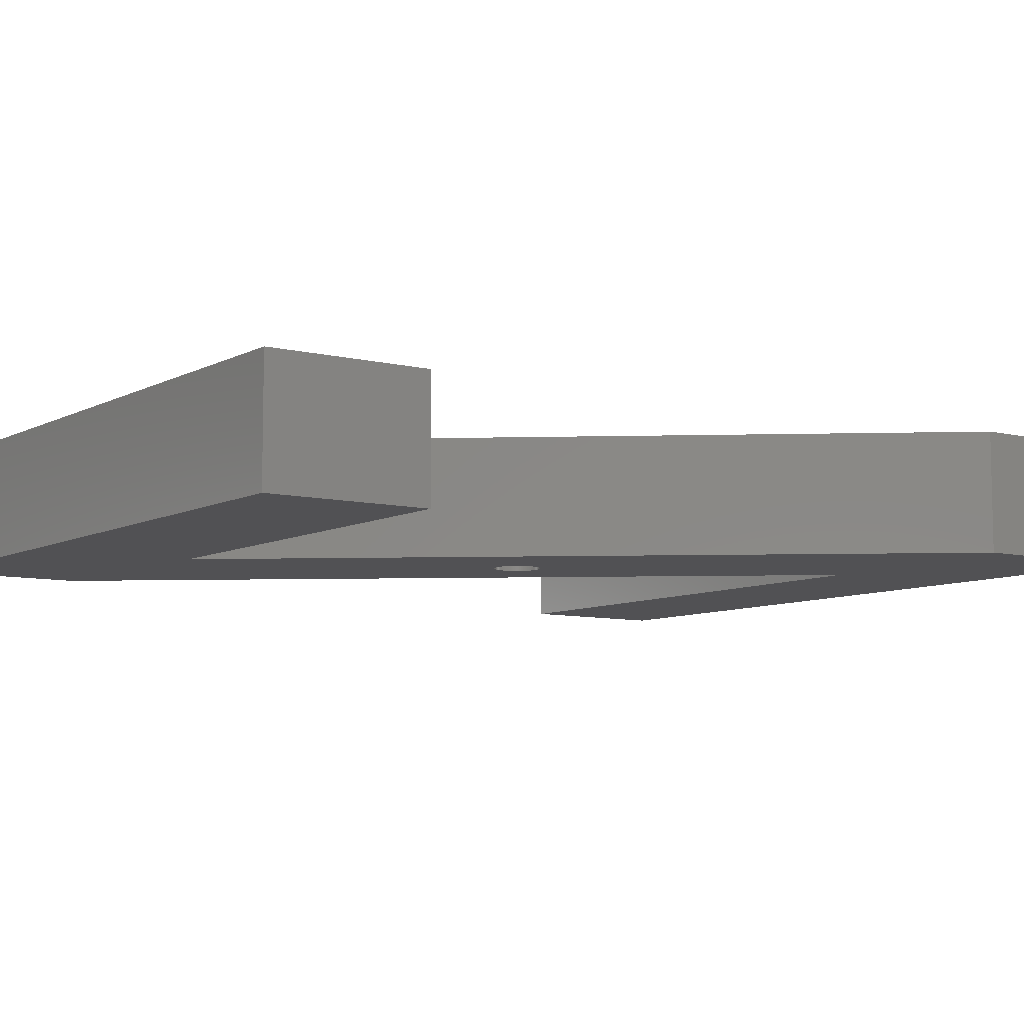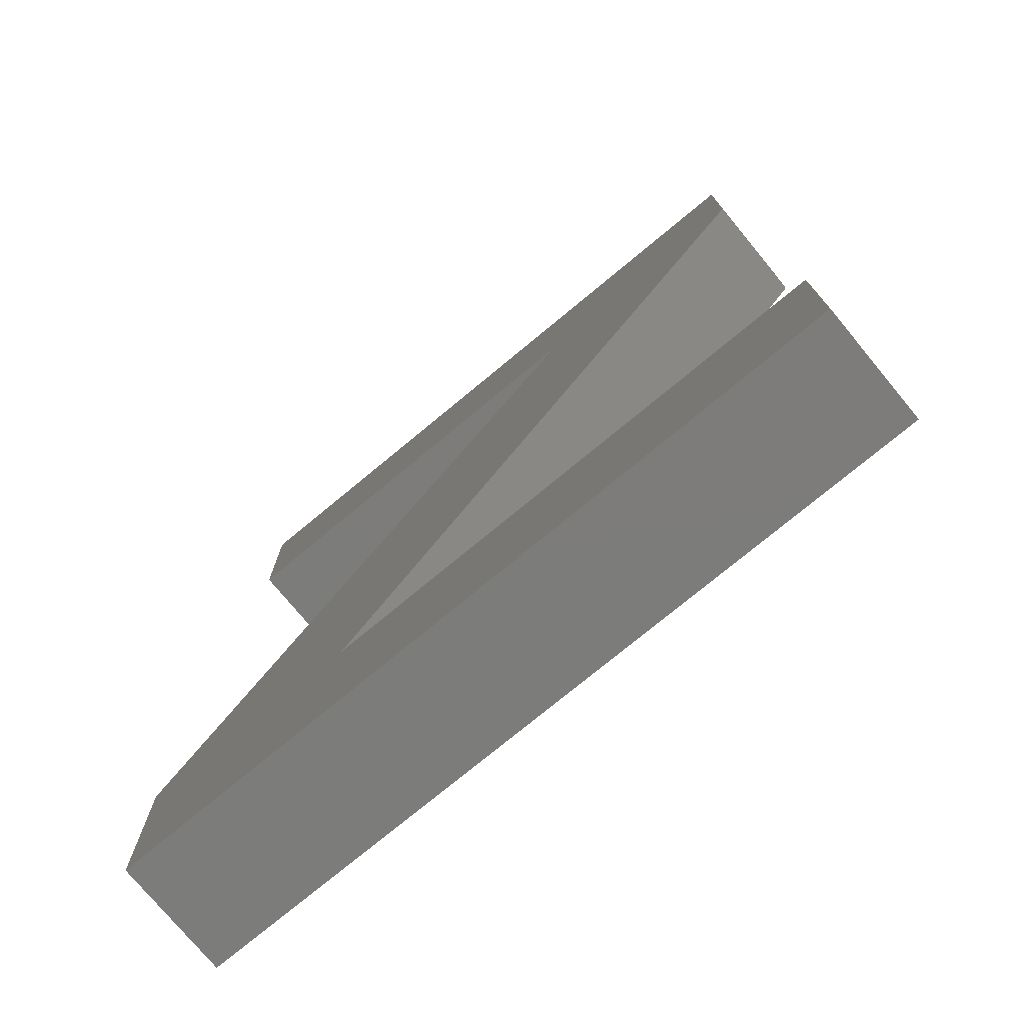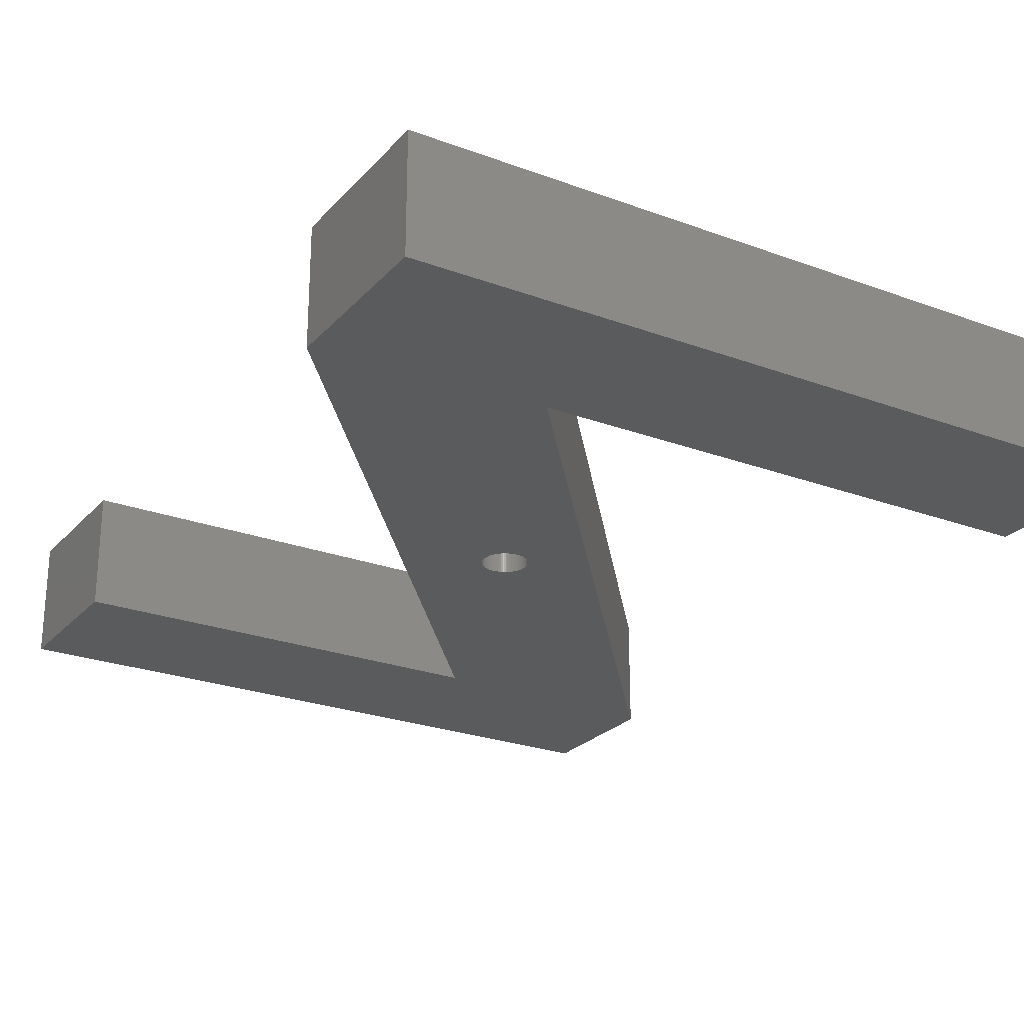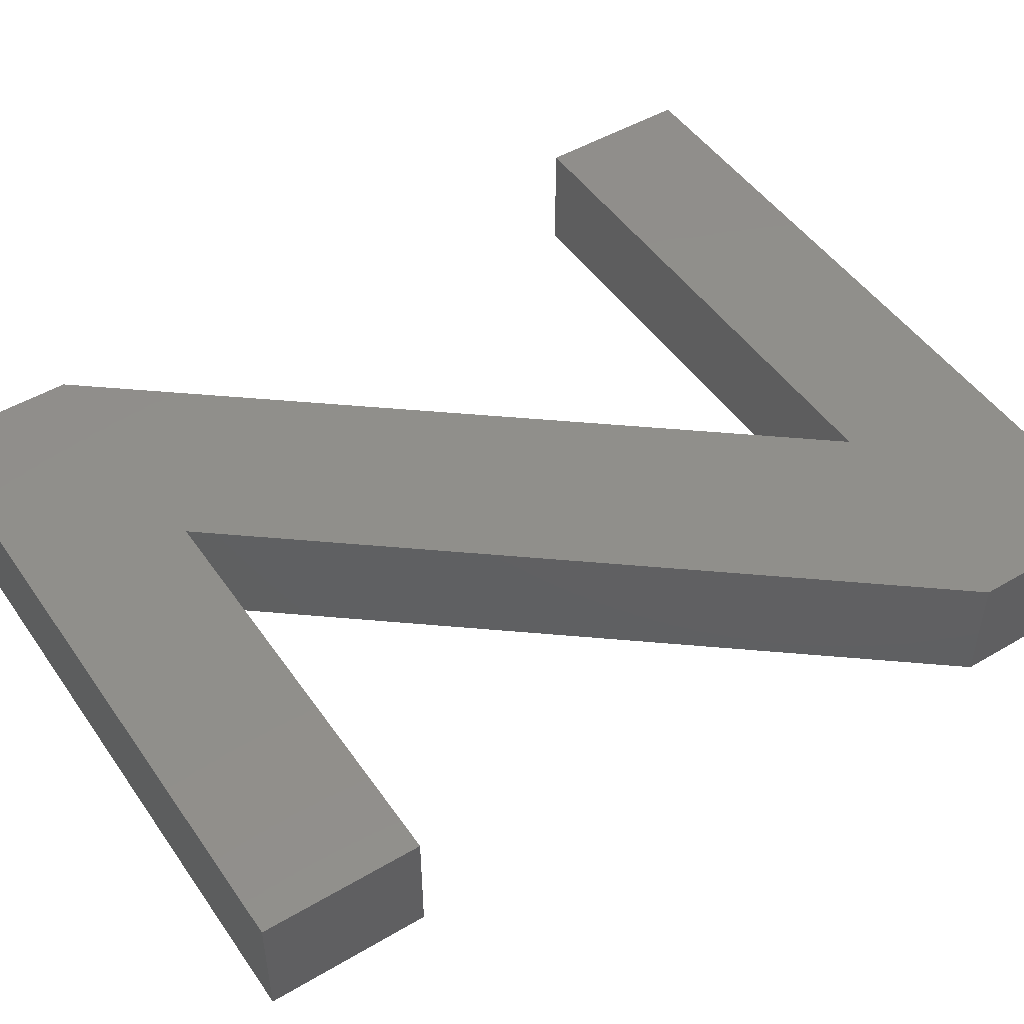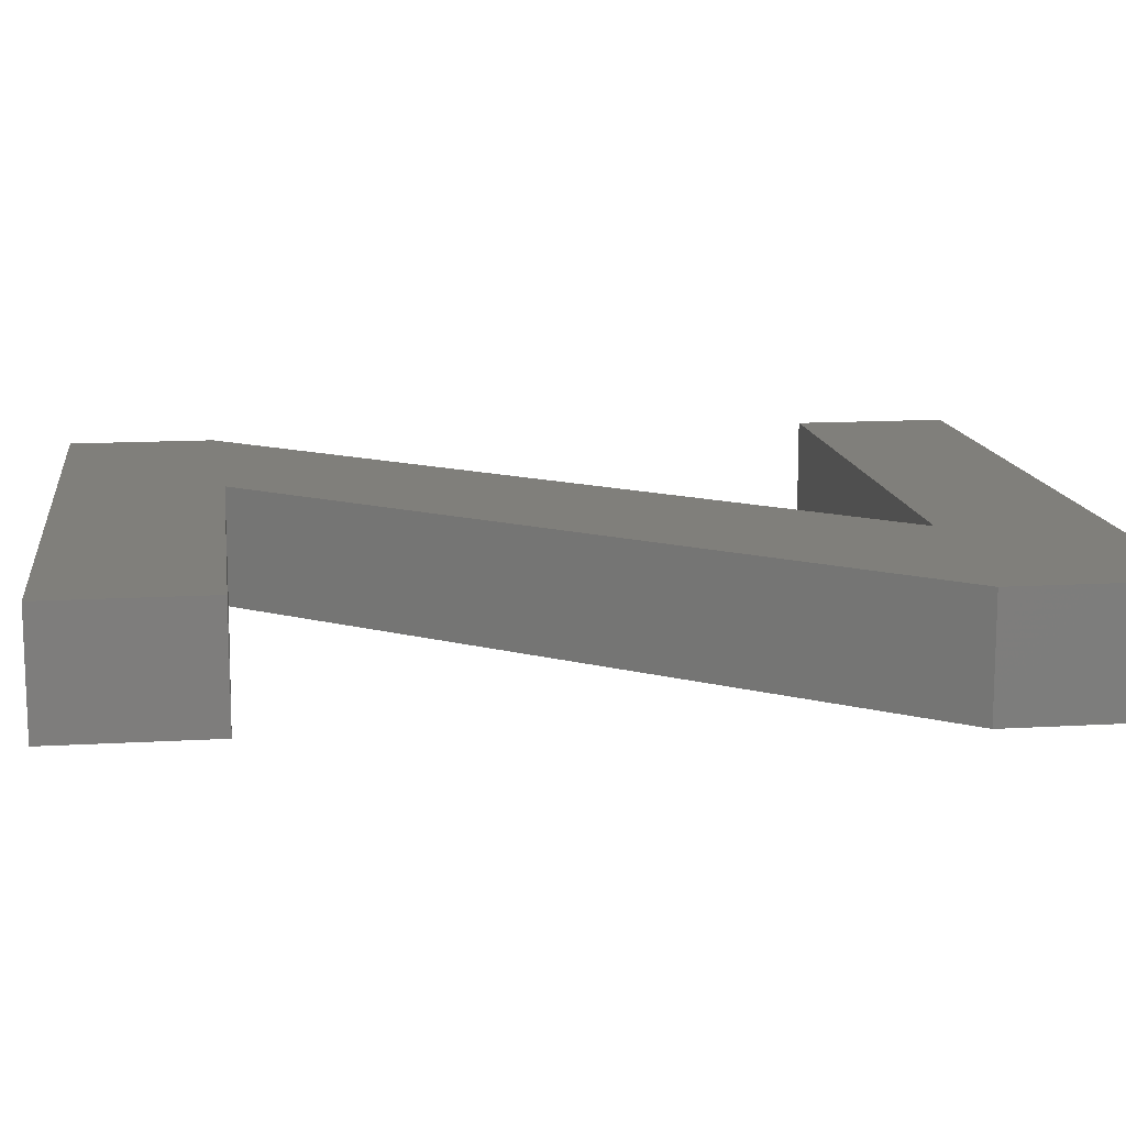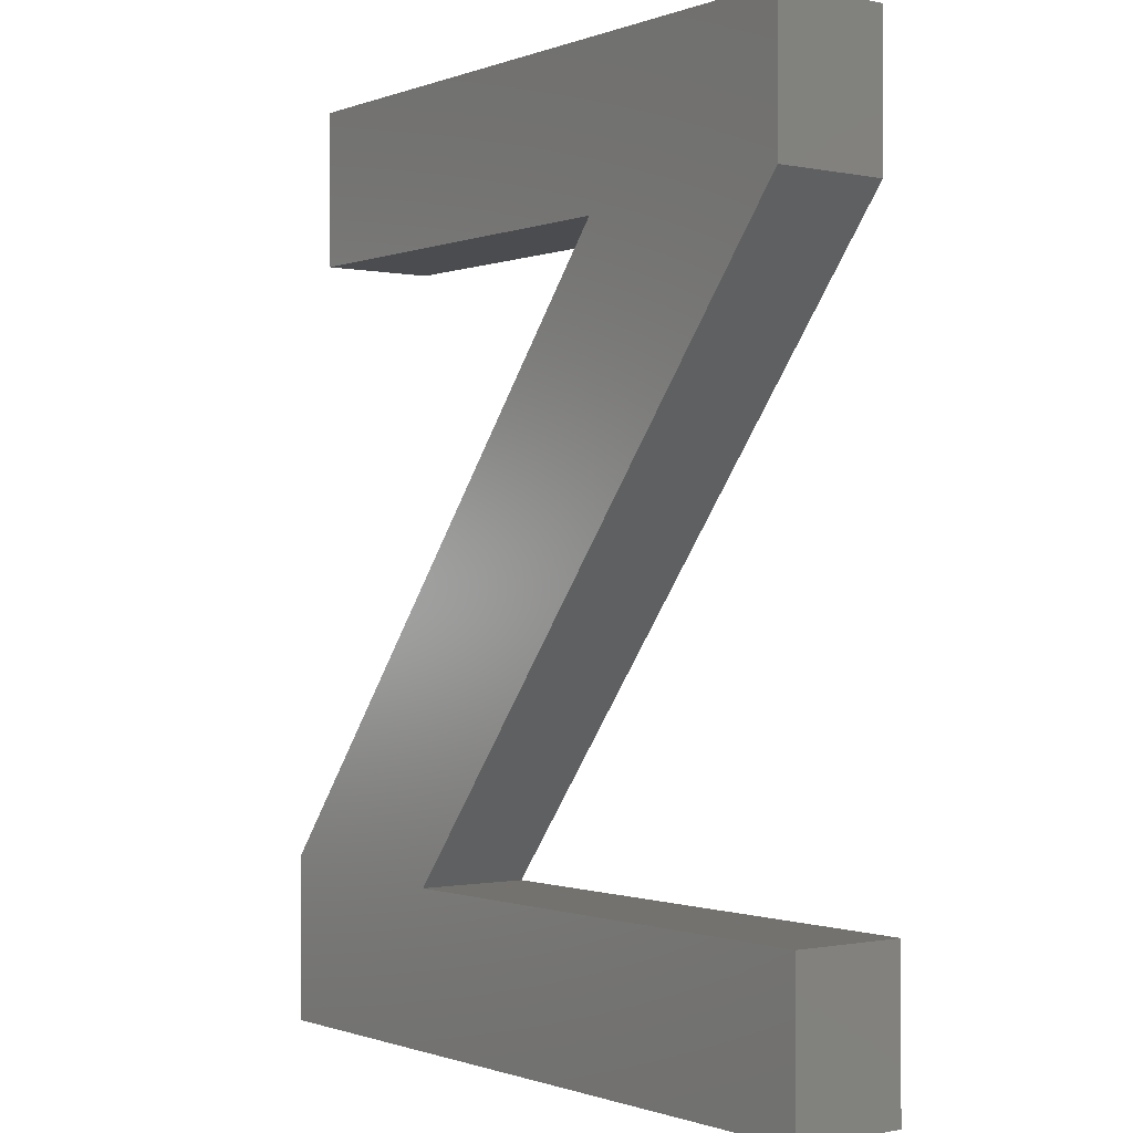
<metadata>
{"format":"stl","ext":"stl","renderer":"f3d","projection":"perspective","resolution":1024,"background":"white","views":[{"elev":-7.9,"azim":-125.0,"up":"+Z"},{"elev":-75.7,"azim":39.6,"up":"+Y"},{"elev":-24.9,"azim":-31.2,"up":"+Z"},{"elev":48.7,"azim":-123.3,"up":"+Z"},{"elev":13.1,"azim":-97.7,"up":"+Z"},{"elev":-0.7,"azim":52.9,"up":"+Y"}]}
</metadata>
<code>
# stl→obj: 220 verts, 436 faces
v 32.9 0 0
v 10.28 6.7 0
v 32.9 6.7 0
v 0.5968 0 0
v 32.06 33.53 0
v 21.48 33.04 0
v 32.06 39.77 0
v 17.38 19.92 0
v 17.39 19.86 0
v 17.38 19.79 0
v 17.38 19.73 0
v 17.37 19.67 0
v 17.35 19.61 0
v 17.34 19.55 0
v 17.32 19.49 0
v 17.29 19.43 0
v 17.26 19.37 0
v 17.23 19.32 0
v 17.2 19.27 0
v 17.16 19.22 0
v 17.11 19.17 0
v 15.39 19.73 0
v 0.5968 7.242 0
v 15.39 19.79 0
v 15.4 19.67 0
v 15.42 19.61 0
v 15.43 19.55 0
v 15.46 19.49 0
v 15.48 19.43 0
v 15.51 19.37 0
v 15.54 19.32 0
v 15.58 19.27 0
v 15.62 19.22 0
v 15.66 19.17 0
v 15.7 19.13 0
v 15.75 19.08 0
v 15.8 19.05 0
v 15.85 19.01 0
v 15.9 18.98 0
v 15.96 18.95 0
v 16.02 18.93 0
v 16.08 18.9 0
v 16.14 18.89 0
v 16.2 18.87 0
v 16.26 18.86 0
v 16.32 18.86 0
v 16.39 18.86 0
v 16.45 18.86 0
v 16.51 18.86 0
v 16.57 18.87 0
v 16.63 18.89 0
v 16.7 18.9 0
v 16.75 18.93 0
v 16.81 18.95 0
v 16.87 18.98 0
v 16.92 19.01 0
v 16.97 19.05 0
v 17.02 19.08 0
v 17.07 19.13 0
v 2.957 39.77 0
v 2.957 33.04 0
v 17.38 19.98 0
v 17.37 20.04 0
v 17.35 20.1 0
v 17.34 20.16 0
v 17.32 20.22 0
v 17.29 20.28 0
v 17.26 20.34 0
v 17.23 20.39 0
v 17.2 20.44 0
v 17.16 20.49 0
v 17.11 20.54 0
v 17.07 20.58 0
v 17.02 20.63 0
v 16.97 20.66 0
v 16.92 20.7 0
v 16.87 20.73 0
v 16.81 20.76 0
v 16.75 20.78 0
v 16.7 20.81 0
v 16.63 20.82 0
v 16.57 20.84 0
v 16.51 20.85 0
v 16.45 20.85 0
v 16.39 20.86 0
v 16.32 20.85 0
v 16.26 20.85 0
v 16.2 20.84 0
v 16.14 20.82 0
v 16.08 20.81 0
v 16.02 20.78 0
v 15.96 20.76 0
v 15.9 20.73 0
v 15.85 20.7 0
v 15.8 20.66 0
v 15.75 20.63 0
v 15.7 20.58 0
v 15.66 20.54 0
v 15.62 20.49 0
v 15.58 20.44 0
v 15.54 20.39 0
v 15.51 20.34 0
v 15.48 20.28 0
v 15.39 19.86 0
v 15.39 19.92 0
v 15.39 19.98 0
v 15.4 20.04 0
v 15.42 20.1 0
v 15.43 20.16 0
v 15.46 20.22 0
v 32.06 39.77 5
v 21.48 33.04 5
v 32.06 33.53 5
v 2.957 39.77 5
v 2.957 33.04 5
v 10.28 6.7 5
v 0.5968 7.242 5
v 32.9 0 5
v 32.9 6.7 5
v 0.5968 0 5
v 17.26 20.34 2
v 17.29 20.28 2
v 16.75 20.78 2
v 16.7 20.81 2
v 16.02 20.78 2
v 15.96 20.76 2
v 15.46 20.22 2
v 15.48 20.28 2
v 16.51 20.85 2
v 16.45 20.85 2
v 16.97 20.66 2
v 16.92 20.7 2
v 15.62 20.49 2
v 15.66 20.54 2
v 16.2 20.84 2
v 16.14 20.82 2
v 16.81 18.95 2
v 16.87 18.98 2
v 16.45 18.86 2
v 16.51 18.86 2
v 17.2 20.44 2
v 17.23 20.39 2
v 17.07 20.58 2
v 17.11 20.54 2
v 16.39 20.86 2
v 16.57 20.84 2
v 17.02 20.63 2
v 15.43 20.16 2
v 15.4 20.04 2
v 15.42 20.1 2
v 15.54 20.39 2
v 15.58 20.44 2
v 16.08 20.81 2
v 16.32 20.85 2
v 16.26 20.85 2
v 15.85 20.7 2
v 15.8 20.66 2
v 15.75 20.63 2
v 15.9 20.73 2
v 16.57 18.87 2
v 17.34 20.16 2
v 17.35 20.1 2
v 17.37 20.04 2
v 17.38 19.98 2
v 17.16 20.49 2
v 16.63 20.82 2
v 16.87 20.73 2
v 16.81 20.76 2
v 15.39 19.86 2
v 15.39 19.92 2
v 15.39 19.98 2
v 15.51 20.34 2
v 15.7 20.58 2
v 17.38 19.92 2
v 17.39 19.86 2
v 17.38 19.79 2
v 17.38 19.73 2
v 17.37 19.67 2
v 17.02 19.08 2
v 17.07 19.13 2
v 17.29 19.43 2
v 17.26 19.37 2
v 16.32 18.86 2
v 16.39 18.86 2
v 16.7 18.9 2
v 16.75 18.93 2
v 17.32 20.22 2
v 17.35 19.61 2
v 17.34 19.55 2
v 17.32 19.49 2
v 17.23 19.32 2
v 17.2 19.27 2
v 17.16 19.22 2
v 17.11 19.17 2
v 16.97 19.05 2
v 16.92 19.01 2
v 16.63 18.89 2
v 16.26 18.86 2
v 16.2 18.87 2
v 16.14 18.89 2
v 16.08 18.9 2
v 16.02 18.93 2
v 15.96 18.95 2
v 15.9 18.98 2
v 15.85 19.01 2
v 15.8 19.05 2
v 15.75 19.08 2
v 15.7 19.13 2
v 15.66 19.17 2
v 15.62 19.22 2
v 15.58 19.27 2
v 15.54 19.32 2
v 15.51 19.37 2
v 15.48 19.43 2
v 15.46 19.49 2
v 15.43 19.55 2
v 15.42 19.61 2
v 15.4 19.67 2
v 15.39 19.73 2
v 15.39 19.79 2
f 1 2 3
f 2 1 4
f 5 6 7
f 8 5 9
f 5 10 9
f 5 11 10
f 5 12 11
f 5 13 12
f 5 14 13
f 5 15 14
f 5 16 15
f 5 17 16
f 5 18 17
f 5 19 18
f 2 19 5
f 19 2 20
f 20 2 21
f 22 23 24
f 25 23 22
f 26 23 25
f 27 23 26
f 28 23 27
f 23 28 2
f 29 2 28
f 30 2 29
f 31 2 30
f 32 2 31
f 33 2 32
f 34 2 33
f 35 2 34
f 36 2 35
f 37 2 36
f 38 2 37
f 39 2 38
f 40 2 39
f 41 2 40
f 42 2 41
f 43 2 42
f 44 2 43
f 45 2 44
f 46 2 45
f 47 2 46
f 48 2 47
f 49 2 48
f 50 2 49
f 51 2 50
f 52 2 51
f 53 2 52
f 54 2 53
f 55 2 54
f 56 2 55
f 57 2 56
f 58 2 57
f 59 2 58
f 21 2 59
f 60 6 61
f 6 60 7
f 62 5 8
f 63 5 62
f 64 5 63
f 65 5 64
f 66 5 65
f 5 66 6
f 67 6 66
f 68 6 67
f 69 6 68
f 70 6 69
f 71 6 70
f 72 6 71
f 73 6 72
f 74 6 73
f 75 6 74
f 76 6 75
f 77 6 76
f 78 6 77
f 79 6 78
f 80 6 79
f 81 6 80
f 82 6 81
f 83 6 82
f 84 6 83
f 85 6 84
f 86 6 85
f 87 6 86
f 88 6 87
f 89 6 88
f 90 6 89
f 91 6 90
f 92 6 91
f 93 6 92
f 94 6 93
f 95 6 94
f 96 6 95
f 97 6 96
f 98 6 97
f 99 6 98
f 100 6 99
f 23 100 101
f 23 101 102
f 23 102 103
f 24 23 104
f 104 23 105
f 105 23 106
f 106 23 107
f 107 23 108
f 108 23 109
f 23 2 4
f 109 23 110
f 110 23 103
f 100 23 6
f 111 112 113
f 114 112 111
f 112 114 115
f 112 116 113
f 116 112 117
f 116 118 119
f 120 116 117
f 116 120 118
f 3 116 119
f 116 3 2
f 116 5 113
f 5 116 2
f 113 7 111
f 7 113 5
f 7 114 111
f 114 7 60
f 61 114 60
f 114 61 115
f 61 112 115
f 112 61 6
f 23 112 6
f 112 23 117
f 4 117 23
f 117 4 120
f 4 118 120
f 118 4 1
f 118 3 119
f 3 118 1
f 67 121 68
f 121 67 122
f 80 123 124
f 123 80 79
f 92 125 126
f 125 92 91
f 127 103 128
f 103 127 110
f 84 129 130
f 129 84 83
f 76 131 132
f 131 76 75
f 133 98 134
f 98 133 99
f 89 135 136
f 135 89 88
f 55 137 138
f 137 55 54
f 49 139 140
f 139 49 48
f 69 141 70
f 141 69 142
f 72 143 73
f 143 72 144
f 85 130 145
f 130 85 84
f 83 146 129
f 146 83 82
f 74 143 147
f 143 74 73
f 148 110 127
f 110 148 109
f 149 108 150
f 108 149 107
f 151 100 152
f 100 151 101
f 90 136 153
f 136 90 89
f 87 154 155
f 154 87 86
f 95 156 157
f 156 95 94
f 96 157 158
f 157 96 95
f 93 126 159
f 126 93 92
f 50 140 160
f 140 50 49
f 64 161 65
f 161 64 162
f 62 163 63
f 163 62 164
f 68 142 69
f 142 68 121
f 70 165 71
f 165 70 141
f 71 144 72
f 144 71 165
f 86 145 154
f 145 86 85
f 82 166 146
f 166 82 81
f 81 124 166
f 124 81 80
f 78 167 168
f 167 78 77
f 77 132 167
f 132 77 76
f 79 168 123
f 168 79 78
f 75 147 131
f 147 75 74
f 169 105 170
f 105 169 104
f 171 107 149
f 107 171 106
f 150 109 148
f 109 150 108
f 128 102 172
f 102 128 103
f 152 99 133
f 99 152 100
f 91 153 125
f 153 91 90
f 97 158 173
f 158 97 96
f 134 97 173
f 97 134 98
f 9 174 8
f 174 9 175
f 10 175 9
f 175 10 176
f 11 176 10
f 176 11 177
f 12 177 11
f 177 12 178
f 59 179 180
f 179 59 58
f 17 181 16
f 181 17 182
f 47 183 184
f 183 47 46
f 53 185 186
f 185 53 52
f 54 186 137
f 186 54 53
f 66 122 67
f 122 66 187
f 65 187 66
f 187 65 161
f 63 162 64
f 162 63 163
f 8 164 62
f 164 8 174
f 176 174 175
f 177 174 176
f 177 164 174
f 178 164 177
f 178 163 164
f 188 163 178
f 188 162 163
f 189 162 188
f 189 161 162
f 190 161 189
f 190 187 161
f 181 187 190
f 181 122 187
f 182 122 181
f 182 121 122
f 191 121 182
f 191 142 121
f 192 142 191
f 192 141 142
f 193 141 192
f 193 165 141
f 194 165 193
f 194 144 165
f 180 144 194
f 180 143 144
f 179 143 180
f 179 147 143
f 195 147 179
f 195 131 147
f 196 131 195
f 196 132 131
f 138 132 196
f 138 167 132
f 137 167 138
f 137 168 167
f 186 168 137
f 186 123 168
f 185 123 186
f 185 124 123
f 197 124 185
f 197 166 124
f 160 166 197
f 160 146 166
f 140 146 160
f 140 129 146
f 139 129 140
f 139 130 129
f 184 130 139
f 184 145 130
f 183 145 184
f 183 154 145
f 198 154 183
f 198 155 154
f 199 155 198
f 199 135 155
f 200 135 199
f 200 136 135
f 201 136 200
f 201 153 136
f 202 153 201
f 202 125 153
f 203 125 202
f 203 126 125
f 204 126 203
f 204 159 126
f 205 159 204
f 205 156 159
f 206 156 205
f 206 157 156
f 207 157 206
f 207 158 157
f 208 158 207
f 208 173 158
f 209 173 208
f 209 134 173
f 210 134 209
f 210 133 134
f 211 133 210
f 211 152 133
f 212 152 211
f 212 151 152
f 213 151 212
f 213 172 151
f 214 172 213
f 214 128 172
f 215 128 214
f 215 127 128
f 216 127 215
f 216 148 127
f 217 148 216
f 217 150 148
f 218 150 217
f 218 149 150
f 219 149 218
f 219 171 149
f 220 171 219
f 220 170 171
f 170 220 169
f 170 106 171
f 106 170 105
f 172 101 151
f 101 172 102
f 88 155 135
f 155 88 87
f 94 159 156
f 159 94 93
f 14 188 13
f 188 14 189
f 21 193 20
f 193 21 194
f 59 194 21
f 194 59 180
f 20 192 19
f 192 20 193
f 19 191 18
f 191 19 192
f 16 190 15
f 190 16 181
f 40 204 203
f 204 40 39
f 46 198 183
f 198 46 45
f 220 104 169
f 104 220 24
f 219 24 220
f 24 219 22
f 215 27 216
f 27 215 28
f 214 28 215
f 28 214 29
f 13 178 12
f 178 13 188
f 56 138 196
f 138 56 55
f 18 182 17
f 182 18 191
f 15 189 14
f 189 15 190
f 36 208 207
f 208 36 35
f 41 203 202
f 203 41 40
f 43 201 200
f 201 43 42
f 48 184 139
f 184 48 47
f 213 29 214
f 29 213 30
f 209 33 210
f 33 209 34
f 211 31 212
f 31 211 32
f 217 25 218
f 25 217 26
f 216 26 217
f 26 216 27
f 52 197 185
f 197 52 51
f 51 160 197
f 160 51 50
f 58 195 179
f 195 58 57
f 57 196 195
f 196 57 56
f 39 205 204
f 205 39 38
f 38 206 205
f 206 38 37
f 37 207 206
f 207 37 36
f 45 199 198
f 199 45 44
f 218 22 219
f 22 218 25
f 210 32 211
f 32 210 33
f 212 30 213
f 30 212 31
f 42 202 201
f 202 42 41
f 44 200 199
f 200 44 43
f 208 34 209
f 34 208 35

</code>
